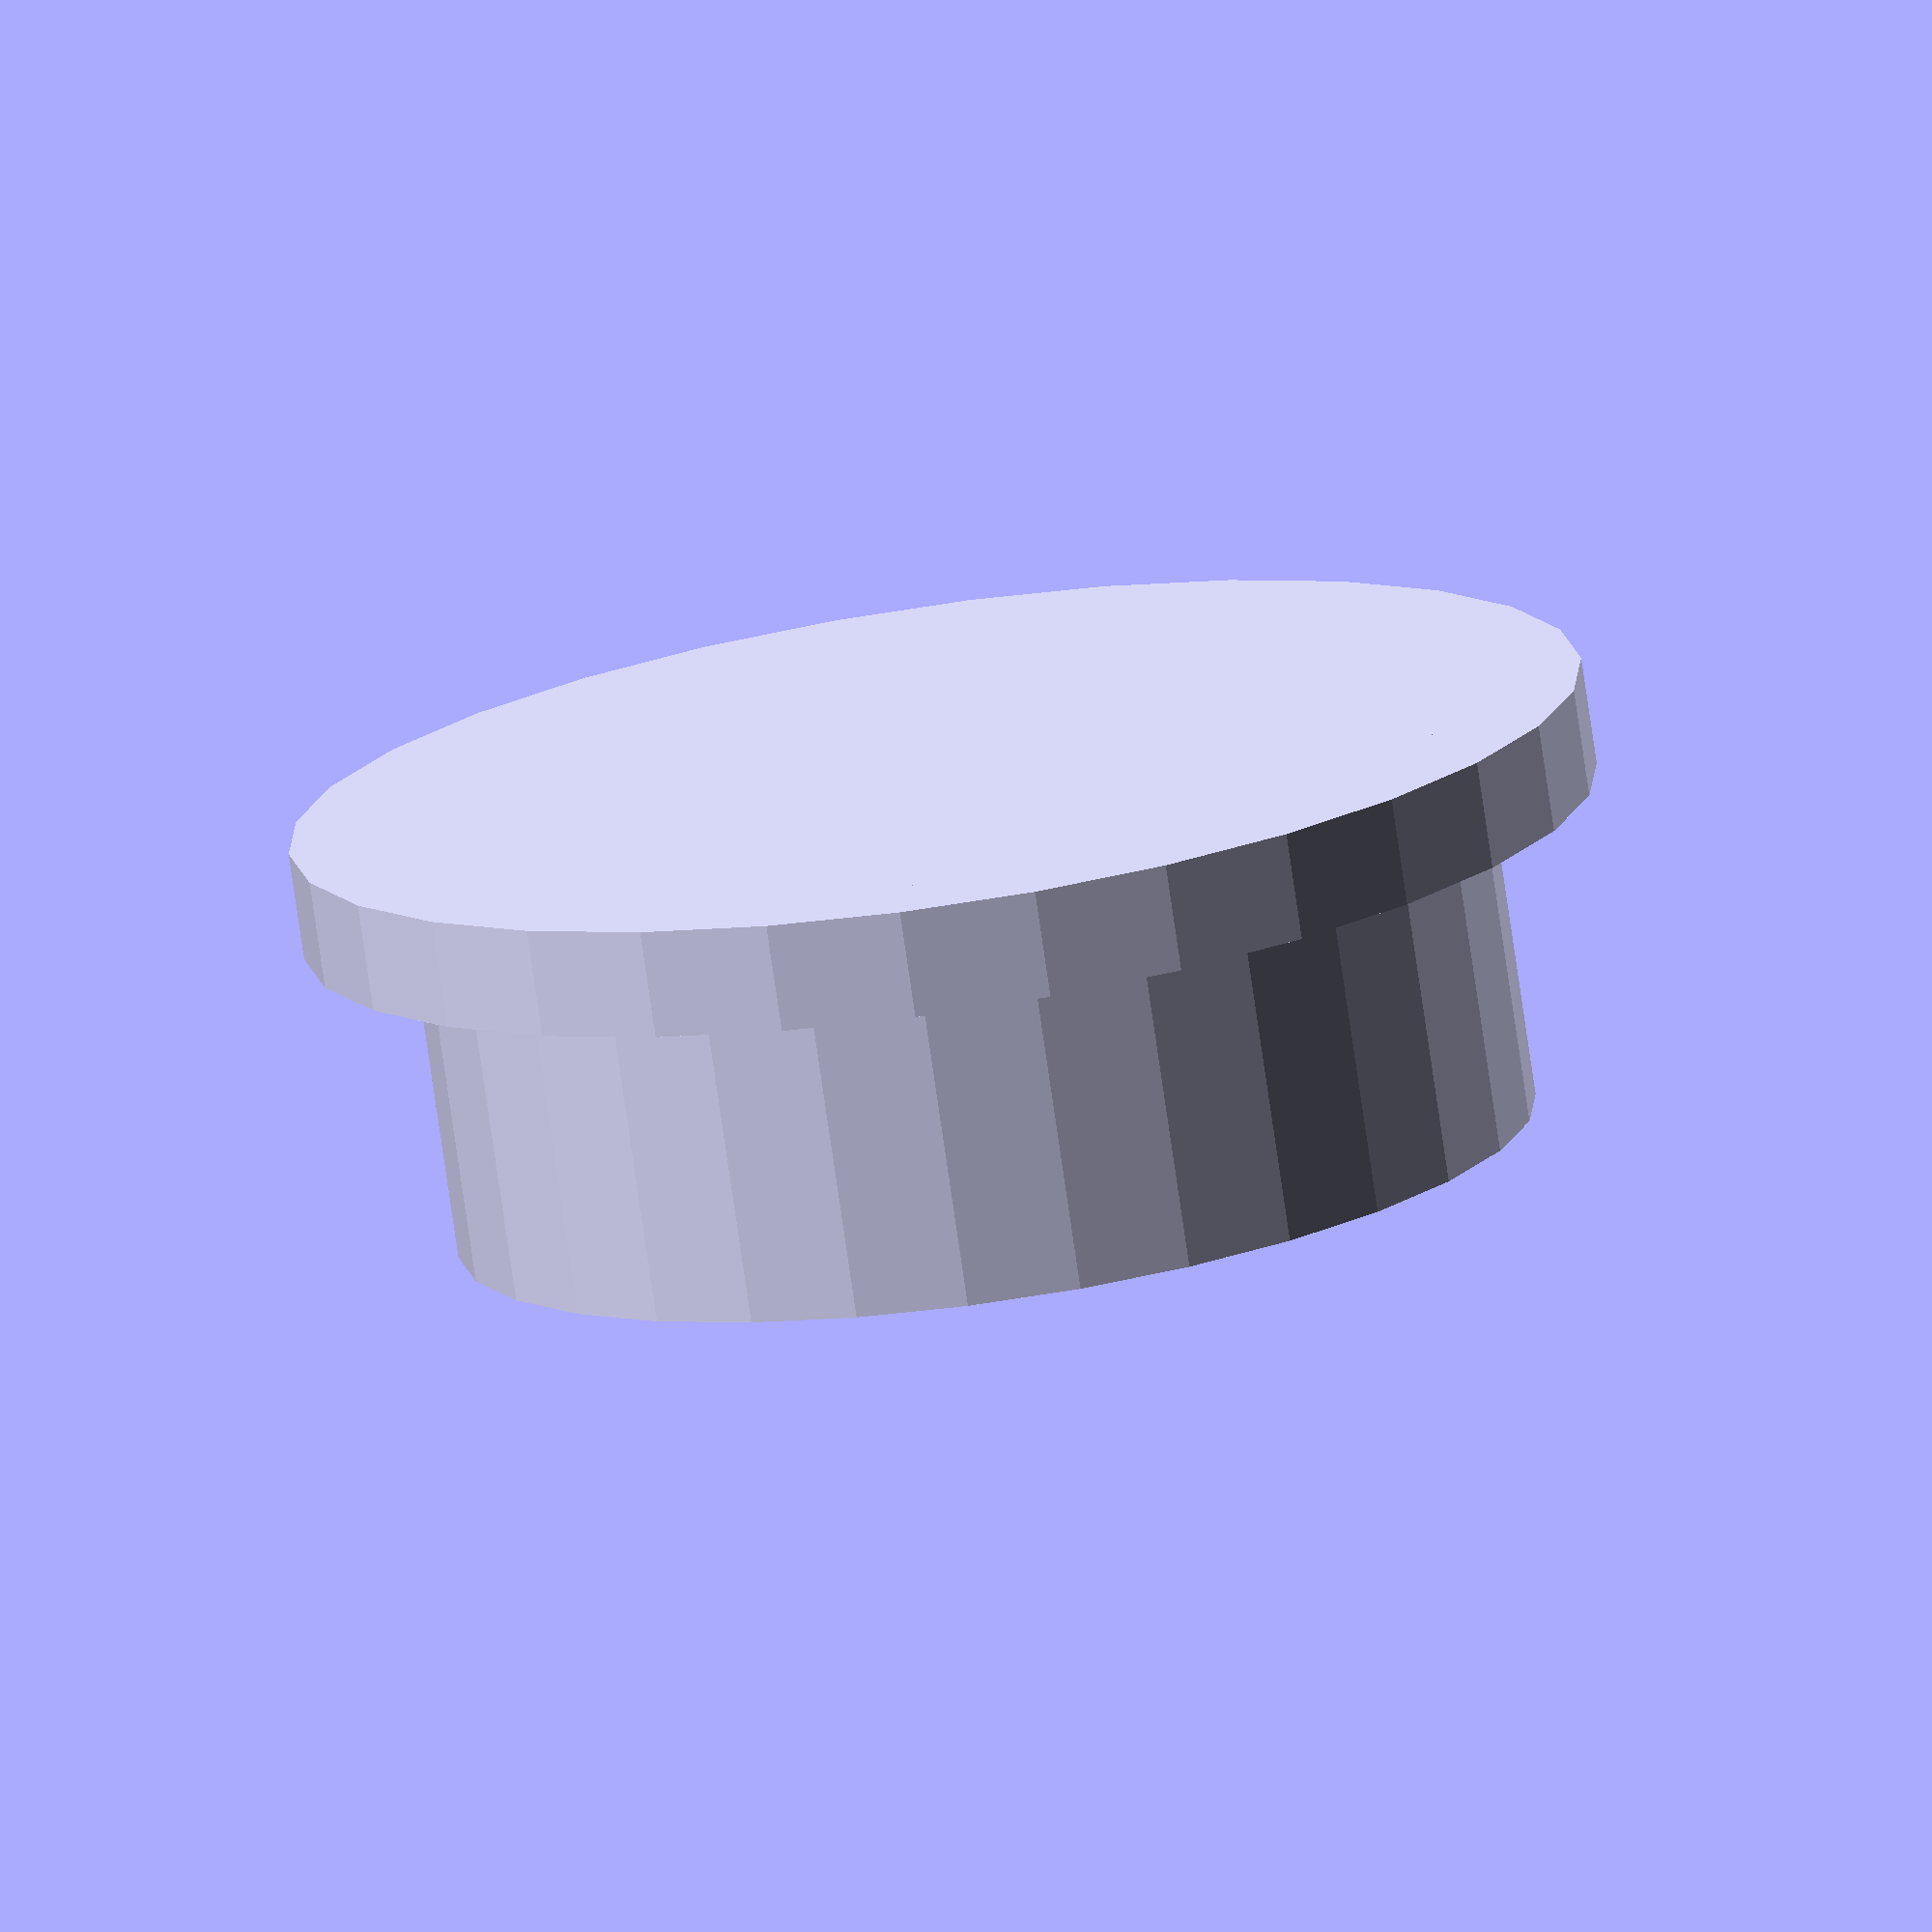
<openscad>
// Customizable circular device foot
// Created by Kjell Kernen
// Date 14.1.2017

/*[Foot Parameters]*/

// of the foot in tens of mm:
diameter=250;      // [50:500]

// of the foot in tens of mm:
total_height=100;       // [25:1000]

// of the foot in tens of mm:
flange_height=25;// [0:50]

// of the foot in tens of mm:
flange_width=25;// [0:50]

/*[Hidden]*/


difference()
{
        union()
        {
            cylinder(r=(diameter/20), h=total_height/10);	
            cylinder(r=((diameter + (flange_width*2))/20), h=flange_height/10);	
        }
        translate([0,0,flange_height/10])
            cylinder(r=((diameter-50)/20), h=(total_height/10) + 2);	
}

</openscad>
<views>
elev=256.6 azim=158.9 roll=351.8 proj=o view=wireframe
</views>
